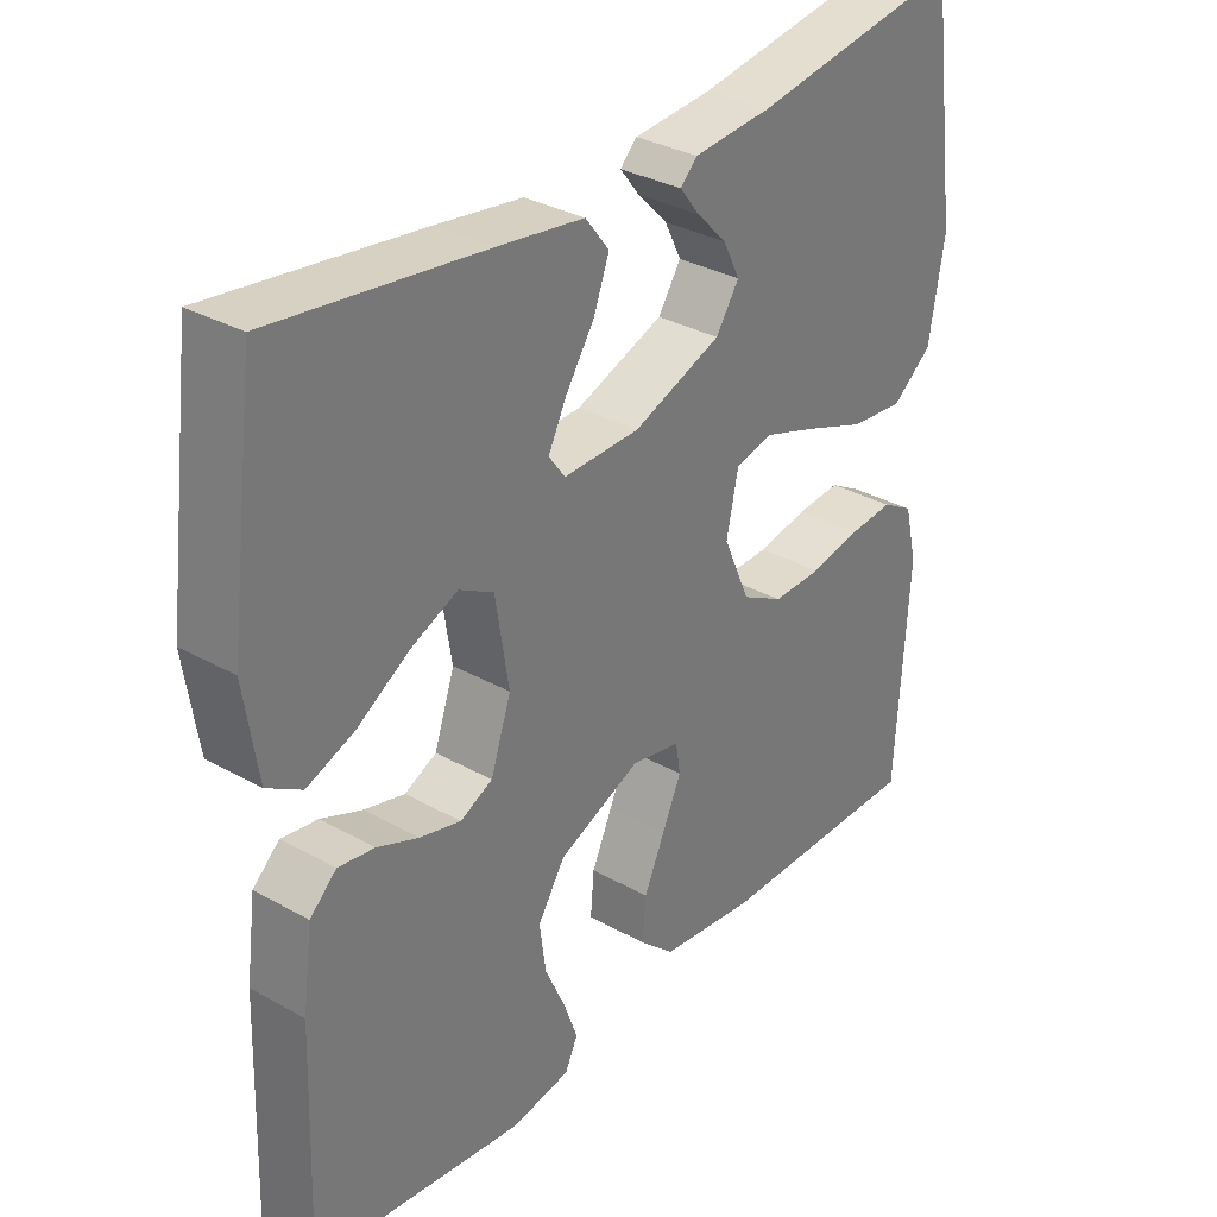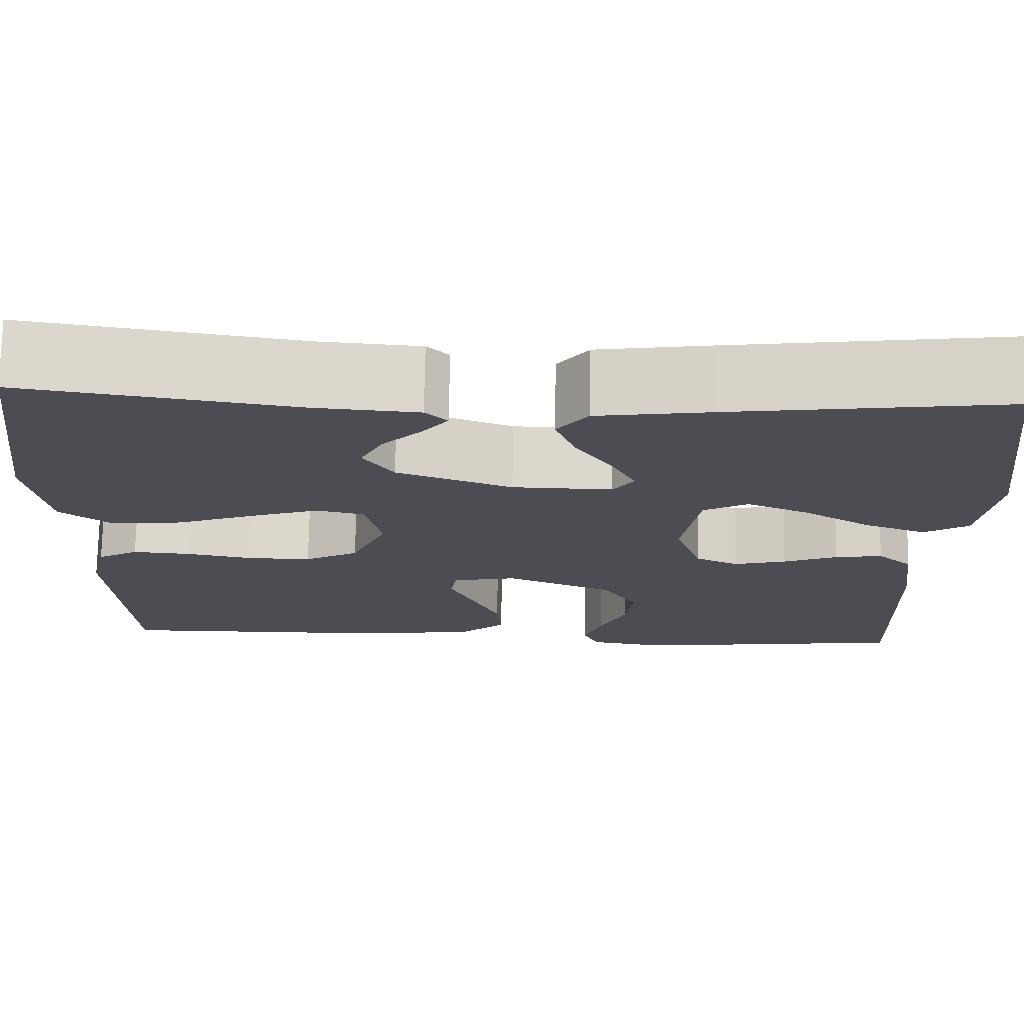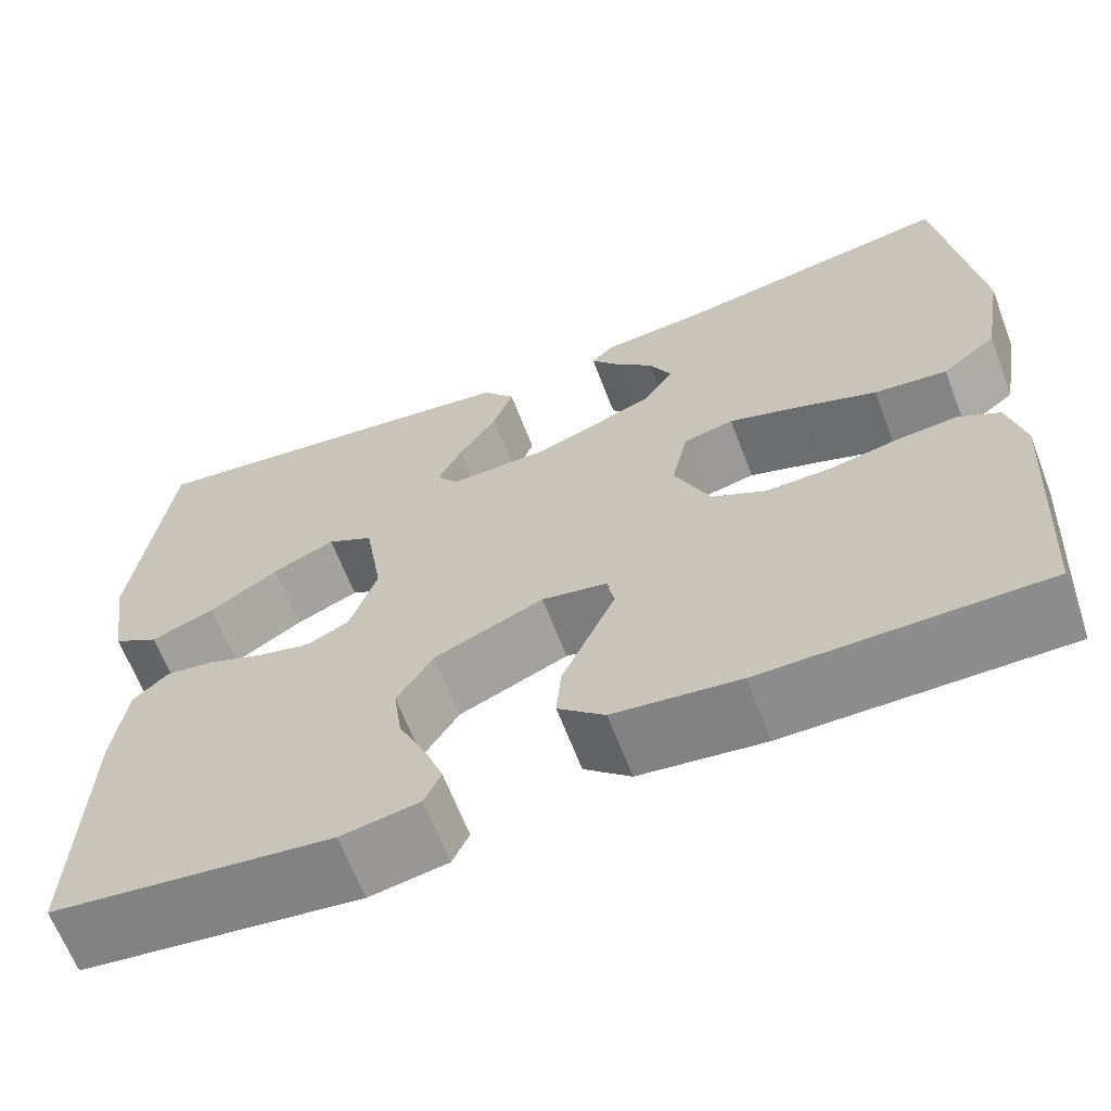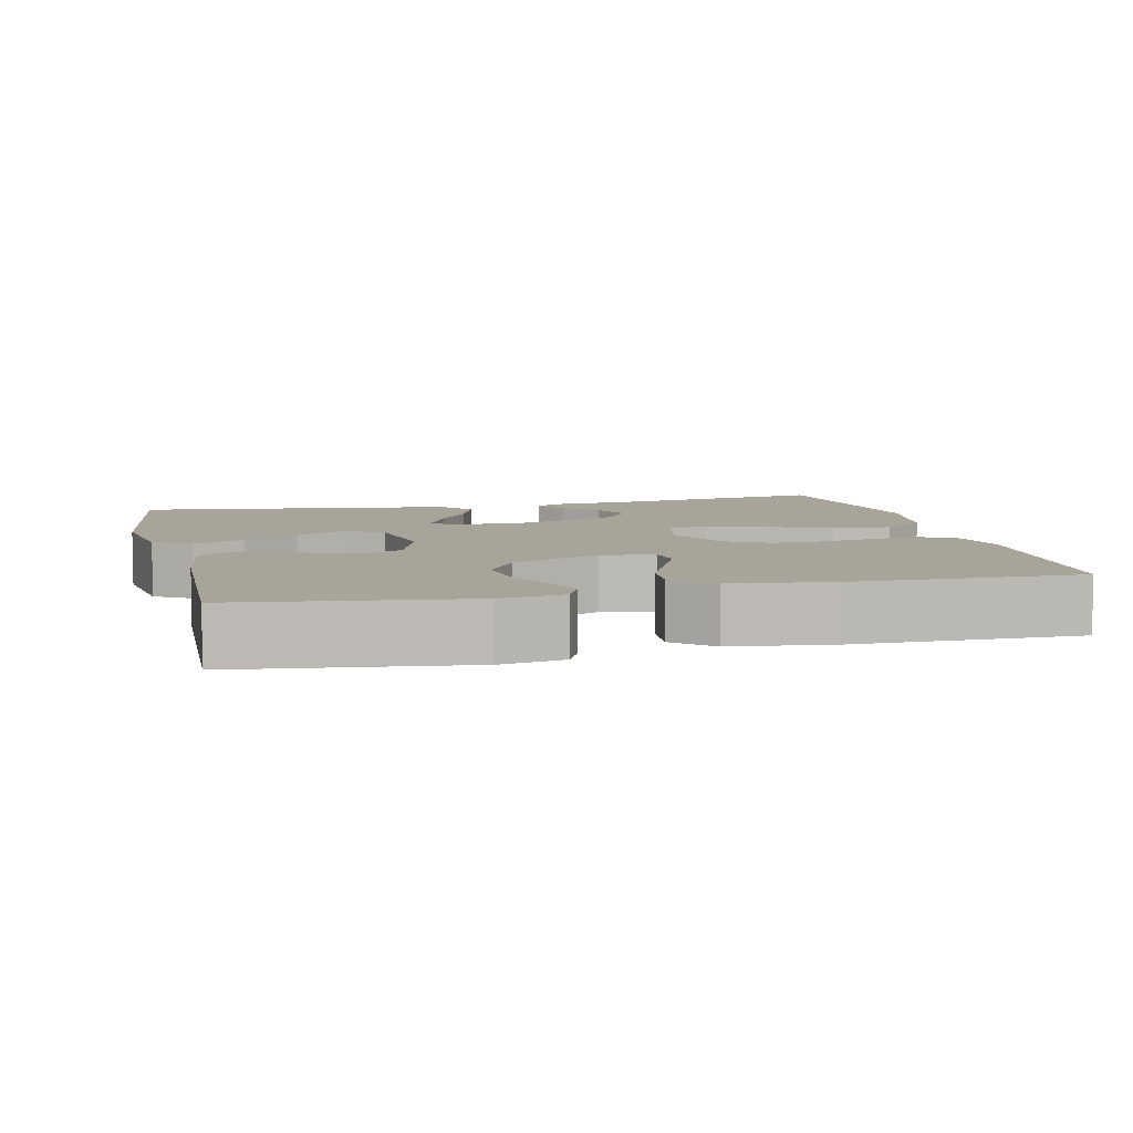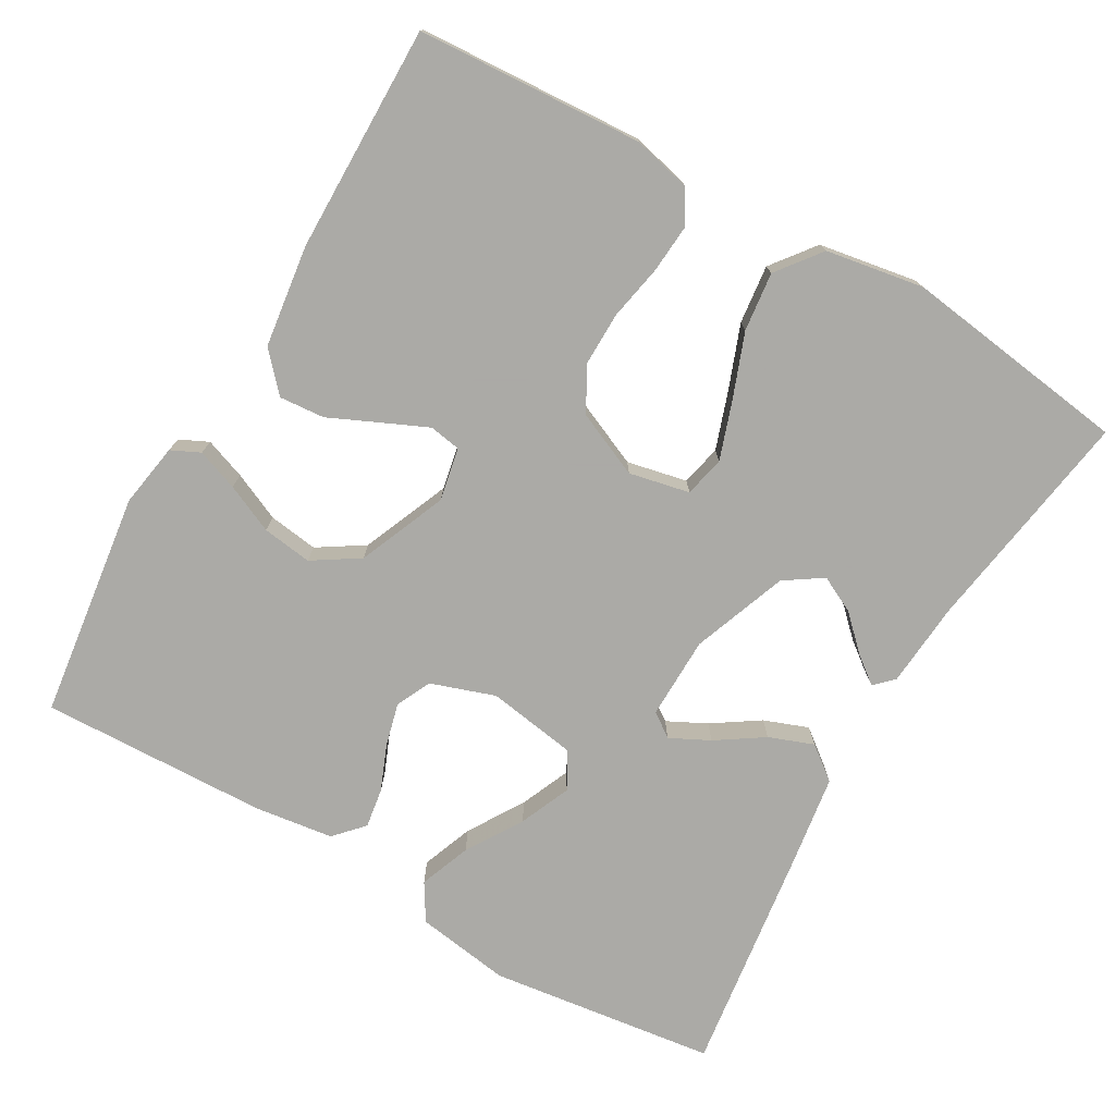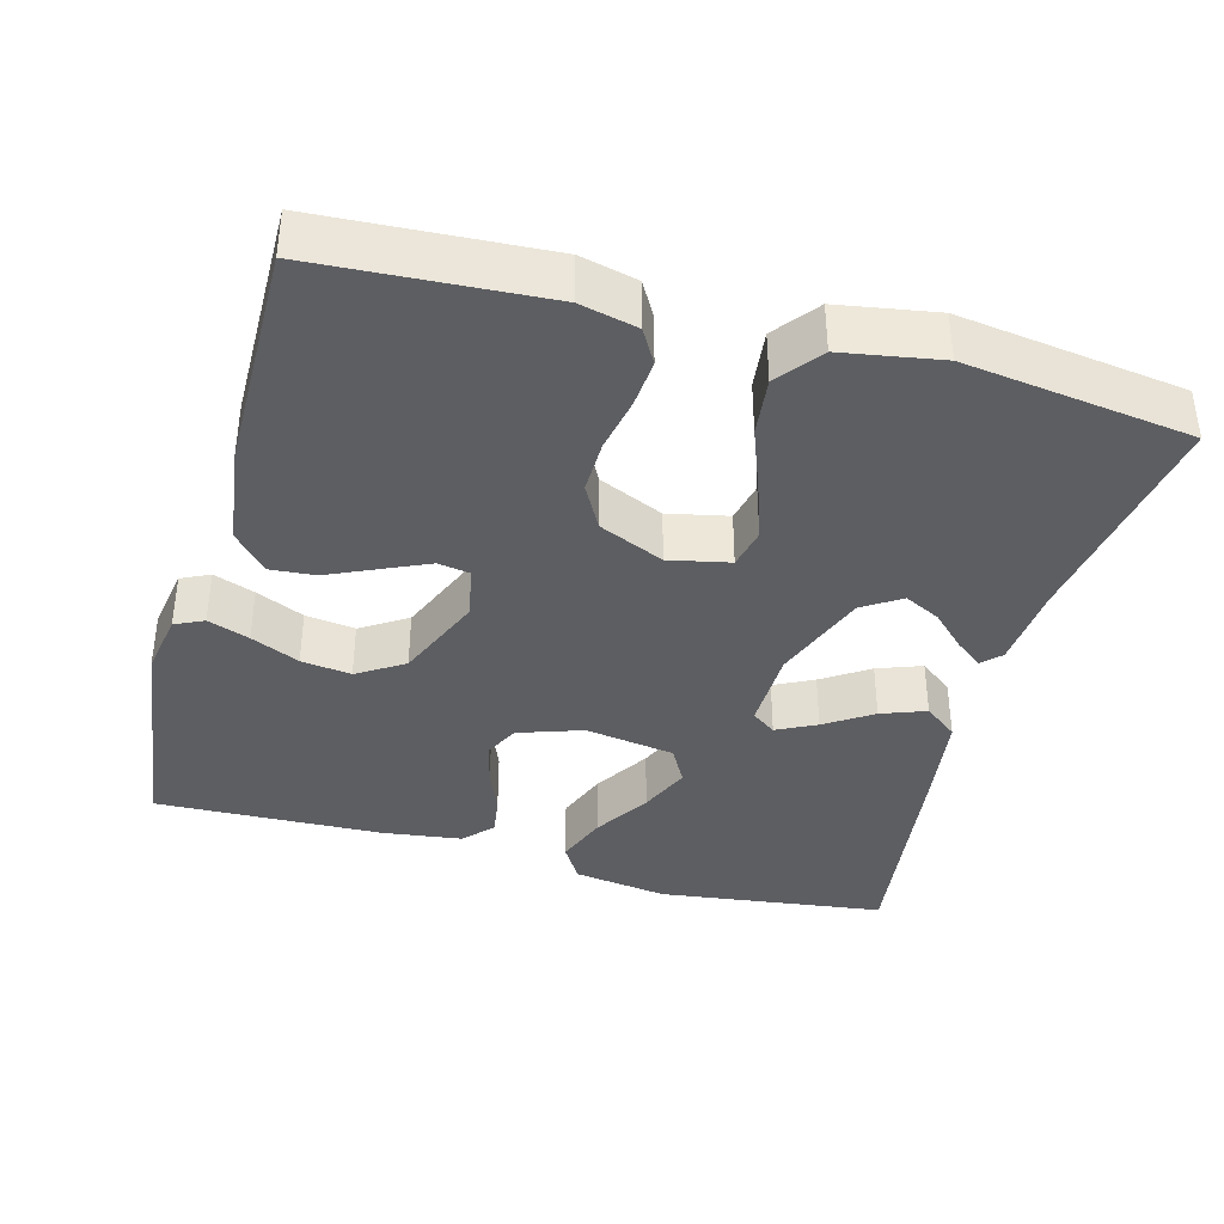
<metadata>
{"format":"obj","ext":"obj","renderer":"f3d","projection":"perspective","resolution":1024,"background":"white","views":[{"elev":32.5,"azim":128.0,"up":"+Z"},{"elev":73.6,"azim":1.0,"up":"+Z"},{"elev":-64.6,"azim":-159.1,"up":"+Z"},{"elev":7.1,"azim":166.6,"up":"+Y"},{"elev":-75.7,"azim":-119.9,"up":"+Y"},{"elev":-38.4,"azim":-105.3,"up":"+Y"}]}
</metadata>
<code>
v -0.5 0.07 0.5
v -0.2 0.07 0.453
v -0.088 0.07 0.444
v -0.064 0.07 0.42
v -0.092 0.07 0.384
v -0.135 0.07 0.34
v -0.159 0.07 0.292
v -0.126 0.07 0.242
v 0 0.07 0.195
v 0.109 0.07 0.193
v 0.132 0.07 0.225
v 0.106 0.07 0.277
v 0.065 0.07 0.339
v 0.043 0.07 0.398
v 0.077 0.07 0.442
v 0.2 0.07 0.46
v 0.5 0.07 0.5
v 0.539 0.07 0.2
v 0.52 0.07 0.075
v 0.471 0.07 0.045
v 0.403 0.07 0.071
v 0.329 0.07 0.117
v 0.262 0.07 0.146
v 0.213 0.07 0.119
v 0.194 0.07 0
v 0.223 0.07 -0.085
v 0.269 0.07 -0.107
v 0.327 0.07 -0.092
v 0.386 0.07 -0.068
v 0.438 0.07 -0.06
v 0.476 0.07 -0.095
v 0.49 0.07 -0.2
v 0.5 0.07 -0.5
v 0.2 0.07 -0.539
v 0.116 0.07 -0.525
v 0.098 0.07 -0.487
v 0.118 0.07 -0.432
v 0.147 0.07 -0.368
v 0.156 0.07 -0.302
v 0.117 0.07 -0.241
v 0 0.07 -0.192
v -0.07 0.07 -0.206
v -0.077 0.07 -0.248
v -0.05 0.07 -0.308
v -0.02 0.07 -0.374
v -0.015 0.07 -0.434
v -0.065 0.07 -0.479
v -0.2 0.07 -0.497
v -0.5 0.07 -0.5
v -0.518 0.07 -0.2
v -0.5 0.07 -0.124
v -0.455 0.07 -0.098
v -0.391 0.07 -0.103
v -0.319 0.07 -0.117
v -0.248 0.07 -0.118
v -0.189 0.07 -0.086
v -0.151 0.07 0
v -0.168 0.07 0.08
v -0.222 0.07 0.092
v -0.298 0.07 0.066
v -0.383 0.07 0.034
v -0.461 0.07 0.025
v -0.519 0.07 0.07
v -0.541 0.07 0.2
v -0.5 0 0.5
v -0.2 0 0.453
v -0.088 0 0.444
v -0.064 0 0.42
v -0.092 0 0.384
v -0.135 0 0.34
v -0.159 0 0.292
v -0.126 0 0.242
v 0 0 0.195
v 0.109 0 0.193
v 0.132 0 0.225
v 0.106 0 0.277
v 0.065 0 0.339
v 0.043 0 0.398
v 0.077 0 0.442
v 0.2 0 0.46
v 0.5 0 0.5
v 0.539 0 0.2
v 0.52 0 0.075
v 0.471 0 0.045
v 0.403 0 0.071
v 0.329 0 0.117
v 0.262 0 0.146
v 0.213 0 0.119
v 0.194 0 0
v 0.223 0 -0.085
v 0.269 0 -0.107
v 0.327 0 -0.092
v 0.386 0 -0.068
v 0.438 0 -0.06
v 0.476 0 -0.095
v 0.49 0 -0.2
v 0.5 0 -0.5
v 0.2 0 -0.539
v 0.116 0 -0.525
v 0.098 0 -0.487
v 0.118 0 -0.432
v 0.147 0 -0.368
v 0.156 0 -0.302
v 0.117 0 -0.241
v 0 0 -0.192
v -0.07 0 -0.206
v -0.077 0 -0.248
v -0.05 0 -0.308
v -0.02 0 -0.374
v -0.015 0 -0.434
v -0.065 0 -0.479
v -0.2 0 -0.497
v -0.5 0 -0.5
v -0.518 0 -0.2
v -0.5 0 -0.124
v -0.455 0 -0.098
v -0.391 0 -0.103
v -0.319 0 -0.117
v -0.248 0 -0.118
v -0.189 0 -0.086
v -0.151 0 0
v -0.168 0 0.08
v -0.222 0 0.092
v -0.298 0 0.066
v -0.383 0 0.034
v -0.461 0 0.025
v -0.519 0 0.07
v -0.541 0 0.2
f 64 1 2
f 63 64 2
f 62 63 2
f 61 62 2
f 60 61 2
f 59 60 2
f 58 59 2
f 57 58 2
f 52 53 54
f 51 52 54
f 50 51 54
f 49 50 54
f 48 49 54
f 47 48 54
f 46 47 54
f 45 46 54
f 44 45 54
f 43 44 54 55
f 42 43 55 56
f 36 37 38
f 35 36 38
f 34 35 38
f 33 34 38
f 32 33 38
f 31 32 38
f 30 31 38
f 29 30 38
f 28 29 38
f 27 28 38 39
f 26 27 39 40
f 20 21 22
f 19 20 22
f 18 19 22
f 17 18 22
f 16 17 22
f 15 16 22
f 14 15 22
f 13 14 22
f 12 13 22
f 11 12 22 23
f 10 11 23 24
f 4 5 6
f 3 4 6
f 2 3 6
f 2 6 7
f 57 2 7
f 41 42 56 57
f 40 41 57
f 26 40 57
f 25 26 57
f 24 25 57
f 10 24 57
f 9 10 57
f 8 9 57
f 7 8 57
f 66 65 128
f 66 128 127
f 66 127 126
f 66 126 125
f 66 125 124
f 66 124 123
f 66 123 122
f 66 122 121
f 118 117 116
f 118 116 115
f 118 115 114
f 118 114 113
f 118 113 112
f 118 112 111
f 118 111 110
f 118 110 109
f 118 109 108
f 119 118 108 107
f 120 119 107 106
f 102 101 100
f 102 100 99
f 102 99 98
f 102 98 97
f 102 97 96
f 102 96 95
f 102 95 94
f 102 94 93
f 102 93 92
f 103 102 92 91
f 104 103 91 90
f 86 85 84
f 86 84 83
f 86 83 82
f 86 82 81
f 86 81 80
f 86 80 79
f 86 79 78
f 86 78 77
f 86 77 76
f 87 86 76 75
f 88 87 75 74
f 70 69 68
f 70 68 67
f 70 67 66
f 71 70 66
f 71 66 121
f 121 120 106 105
f 121 105 104
f 121 104 90
f 121 90 89
f 121 89 88
f 121 88 74
f 121 74 73
f 121 73 72
f 121 72 71
f 1 65 66 2
f 2 66 67 3
f 3 67 68 4
f 4 68 69 5
f 5 69 70 6
f 6 70 71 7
f 7 71 72 8
f 8 72 73 9
f 9 73 74 10
f 10 74 75 11
f 11 75 76 12
f 12 76 77 13
f 13 77 78 14
f 14 78 79 15
f 15 79 80 16
f 16 80 81 17
f 17 81 82 18
f 18 82 83 19
f 19 83 84 20
f 20 84 85 21
f 21 85 86 22
f 22 86 87 23
f 23 87 88 24
f 24 88 89 25
f 25 89 90 26
f 26 90 91 27
f 27 91 92 28
f 28 92 93 29
f 29 93 94 30
f 30 94 95 31
f 31 95 96 32
f 32 96 97 33
f 33 97 98 34
f 34 98 99 35
f 35 99 100 36
f 36 100 101 37
f 37 101 102 38
f 38 102 103 39
f 39 103 104 40
f 40 104 105 41
f 41 105 106 42
f 42 106 107 43
f 43 107 108 44
f 44 108 109 45
f 45 109 110 46
f 46 110 111 47
f 47 111 112 48
f 48 112 113 49
f 49 113 114 50
f 50 114 115 51
f 51 115 116 52
f 52 116 117 53
f 53 117 118 54
f 54 118 119 55
f 55 119 120 56
f 56 120 121 57
f 57 121 122 58
f 58 122 123 59
f 59 123 124 60
f 60 124 125 61
f 61 125 126 62
f 62 126 127 63
f 63 127 128 64
f 64 128 65 1

</code>
